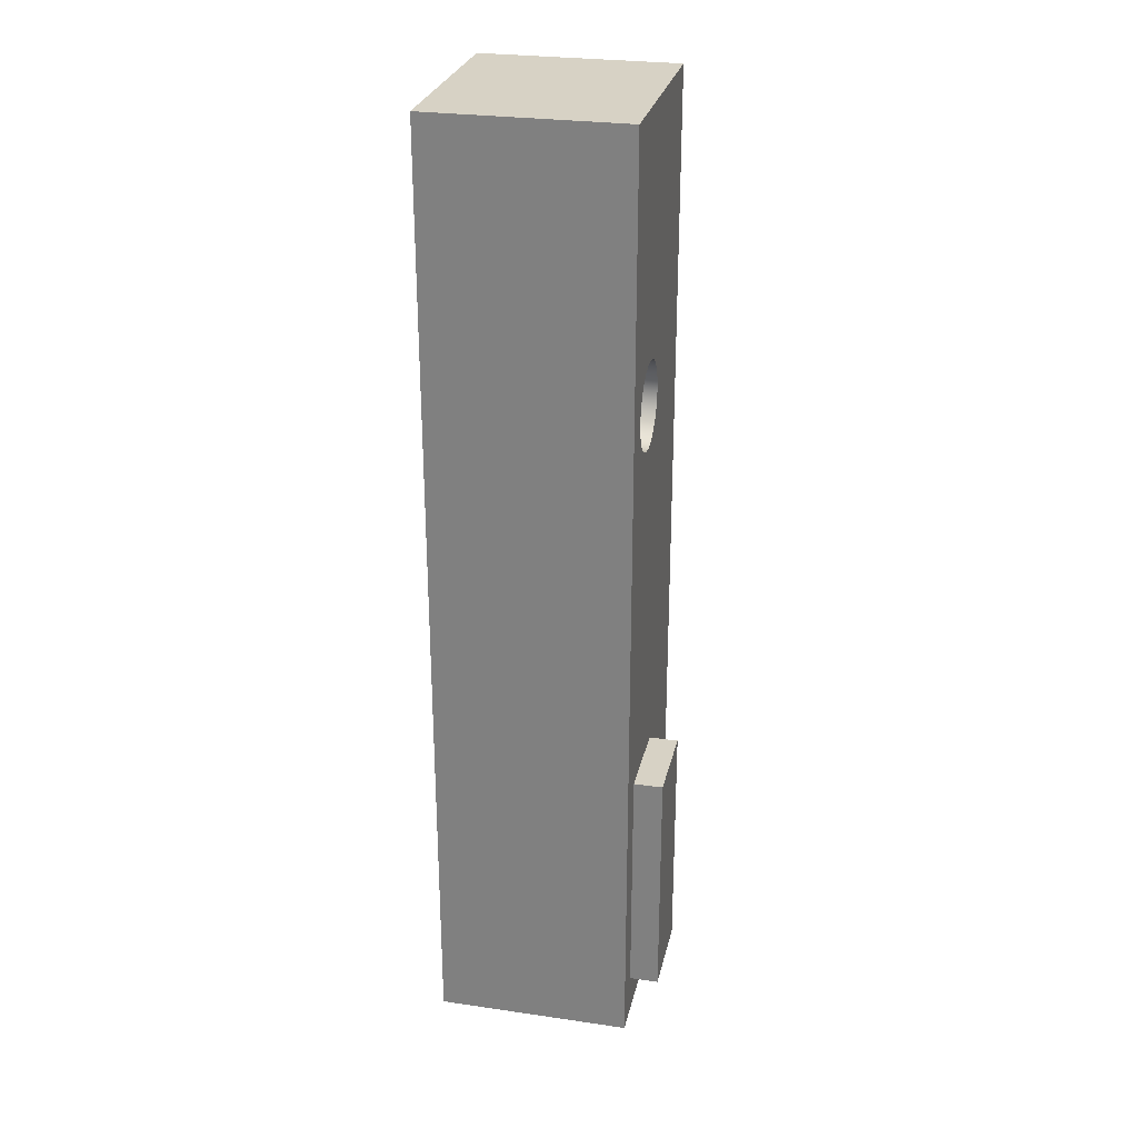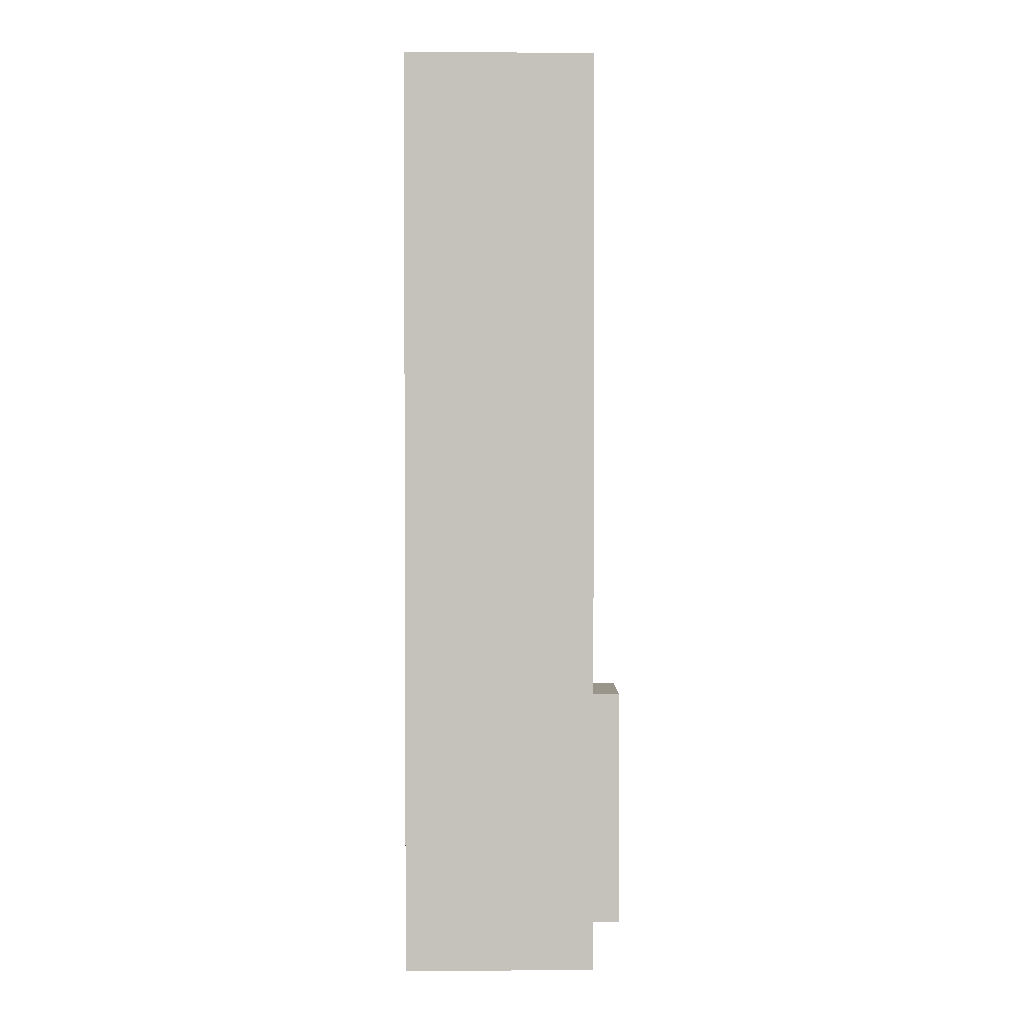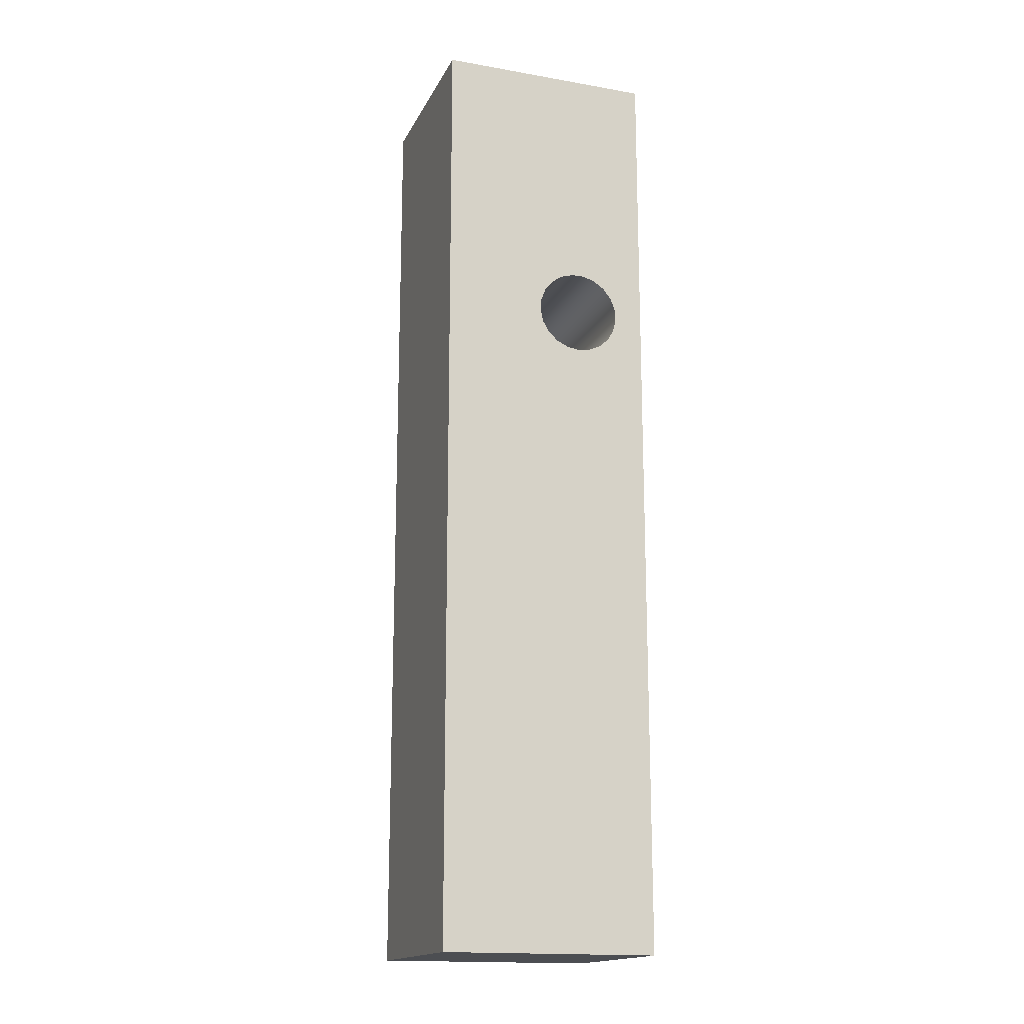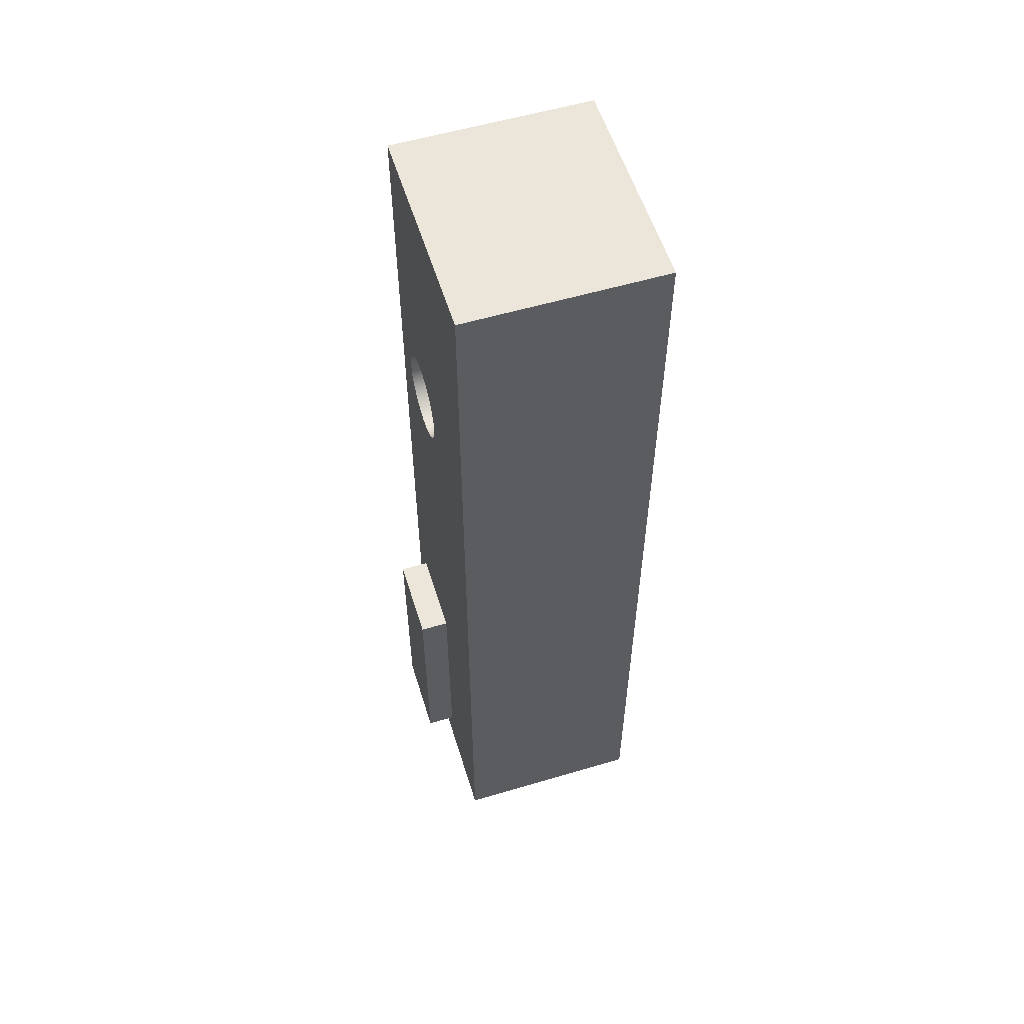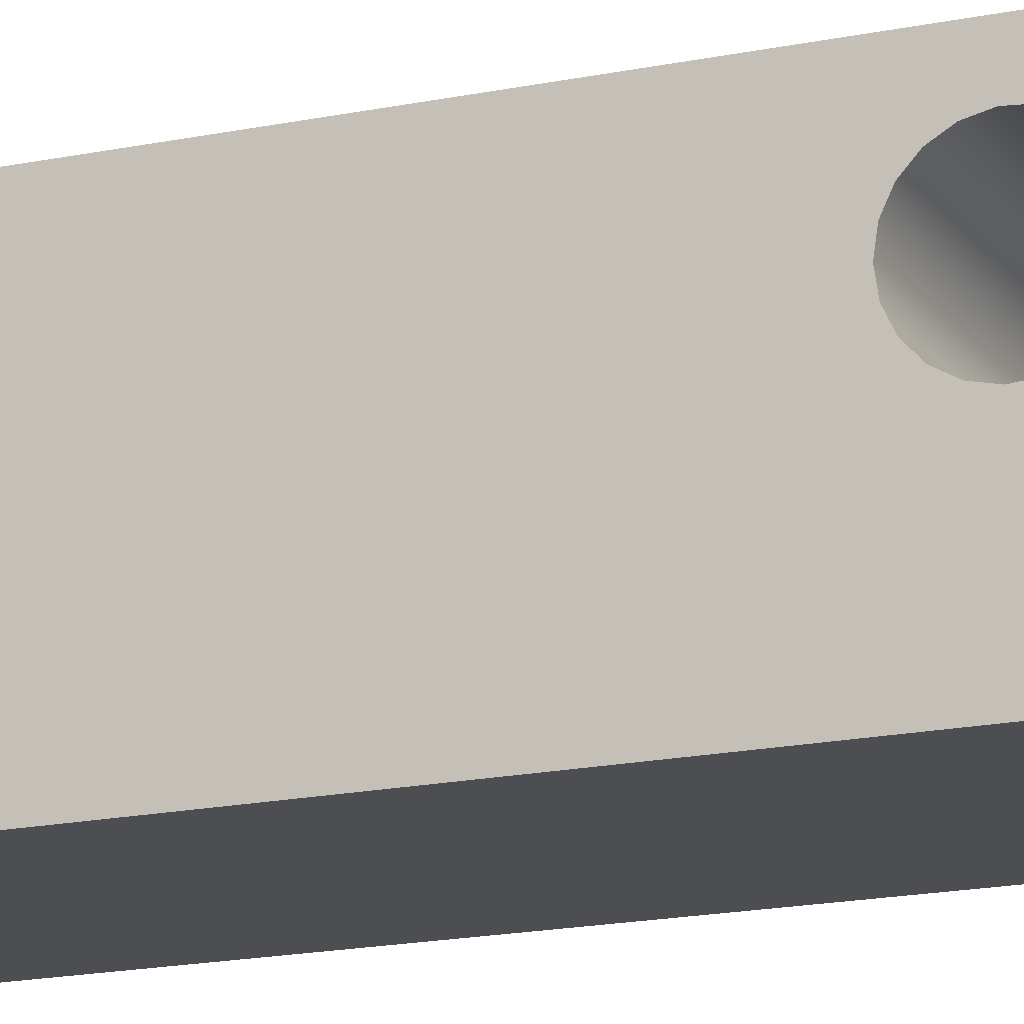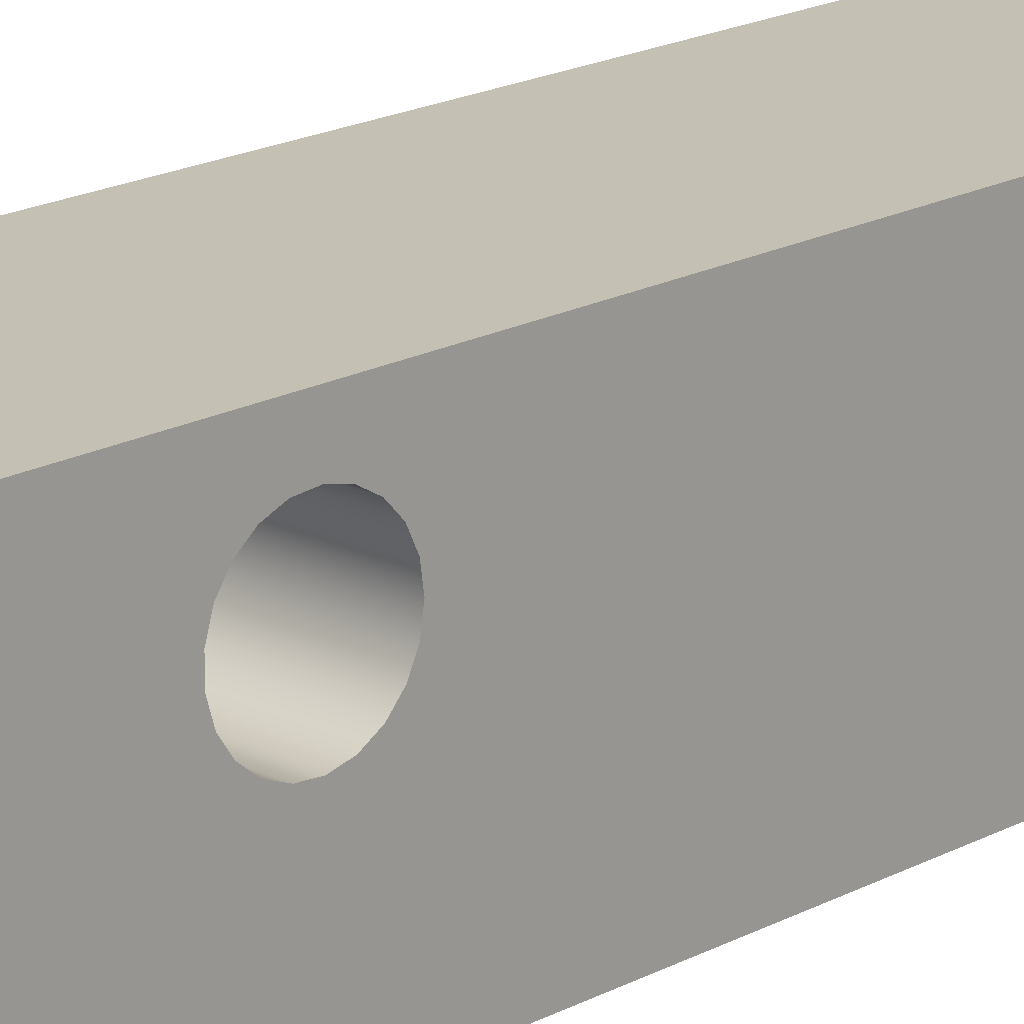
<metadata>
{"format":"obj","ext":"obj","renderer":"f3d","projection":"perspective","resolution":1024,"background":"white","views":[{"elev":27.6,"azim":-167.5,"up":"+Z"},{"elev":2.0,"azim":179.3,"up":"+Z"},{"elev":-16.7,"azim":70.6,"up":"+Z"},{"elev":56.5,"azim":-17.2,"up":"+Z"},{"elev":-16.6,"azim":-66.4,"up":"+Y"},{"elev":18.2,"azim":43.8,"up":"+Y"}]}
</metadata>
<code>
v 66.51 5 26
v 66.51 5.441 26.07
v 66.51 5.842 26.26
v 66.51 6.169 26.57
v 66.51 6.392 26.95
v 66.51 6.491 27.39
v 66.51 6.458 27.83
v 66.51 6.295 28.25
v 66.51 6.017 28.6
v 66.51 5.649 28.85
v 66.51 5.223 28.98
v 66.51 4.777 28.98
v 66.51 4.351 28.85
v 66.51 3.983 28.6
v 66.51 3.705 28.25
v 66.51 3.542 27.83
v 66.51 3.509 27.39
v 66.51 3.608 26.95
v 66.51 3.831 26.57
v 66.51 4.158 26.26
v 66.51 4.559 26.07
v 59.76 5 26
v 59.76 4.559 26.07
v 59.76 4.158 26.26
v 59.76 3.831 26.57
v 59.76 3.608 26.95
v 59.76 3.509 27.39
v 59.76 3.542 27.83
v 59.76 3.705 28.25
v 59.76 3.983 28.6
v 59.76 4.351 28.85
v 59.76 4.777 28.98
v 59.76 5.223 28.98
v 59.76 5.649 28.85
v 59.76 6.017 28.6
v 59.76 6.295 28.25
v 59.76 6.458 27.83
v 59.76 6.491 27.39
v 59.76 6.392 26.95
v 59.76 6.169 26.57
v 59.76 5.842 26.26
v 59.76 5.441 26.07
v 66.51 5 26
v 59.76 5 26
v 59.76 3.495 5.81
v 59.76 3.495 14.19
v 58.76 3.495 14.19
v 58.76 3.495 5.81
v 59.76 6.505 5.81
v 59.76 3.495 5.81
v 58.76 3.495 5.81
v 58.76 6.505 5.81
v 59.76 6.505 14.19
v 59.76 6.505 5.81
v 58.76 6.505 5.81
v 58.76 6.505 14.19
v 59.76 3.495 14.19
v 59.76 6.505 14.19
v 58.76 6.505 14.19
v 58.76 3.495 14.19
v 58.76 3.495 14.19
v 58.76 6.505 14.19
v 58.76 6.505 5.81
v 58.76 3.495 5.81
v 59.76 0 37.12
v 66.51 0 37.12
v 66.51 7.5 37.12
v 59.76 7.5 37.12
v 59.76 5 26
v 59.76 5.441 26.07
v 59.76 5.842 26.26
v 59.76 6.169 26.57
v 59.76 6.392 26.95
v 59.76 6.491 27.39
v 59.76 6.458 27.83
v 59.76 6.295 28.25
v 59.76 6.017 28.6
v 59.76 5.649 28.85
v 59.76 5.223 28.98
v 59.76 4.777 28.98
v 59.76 4.351 28.85
v 59.76 3.983 28.6
v 59.76 3.705 28.25
v 59.76 3.542 27.83
v 59.76 3.509 27.39
v 59.76 3.608 26.95
v 59.76 3.831 26.57
v 59.76 4.158 26.26
v 59.76 4.559 26.07
v 59.76 3.495 14.19
v 59.76 3.495 5.81
v 59.76 6.505 5.81
v 59.76 6.505 14.19
v 59.76 0 4.327
v 59.76 0 37.12
v 59.76 7.5 37.12
v 59.76 7.5 4.327
v 66.51 0 4.327
v 59.76 0 4.327
v 59.76 7.5 4.327
v 66.51 7.5 4.327
v 66.51 5 26
v 66.51 4.559 26.07
v 66.51 4.158 26.26
v 66.51 3.831 26.57
v 66.51 3.608 26.95
v 66.51 3.509 27.39
v 66.51 3.542 27.83
v 66.51 3.705 28.25
v 66.51 3.983 28.6
v 66.51 4.351 28.85
v 66.51 4.777 28.98
v 66.51 5.223 28.98
v 66.51 5.649 28.85
v 66.51 6.017 28.6
v 66.51 6.295 28.25
v 66.51 6.458 27.83
v 66.51 6.491 27.39
v 66.51 6.392 26.95
v 66.51 6.169 26.57
v 66.51 5.842 26.26
v 66.51 5.441 26.07
v 66.51 0 37.12
v 66.51 0 4.327
v 66.51 7.5 4.327
v 66.51 7.5 37.12
v 66.51 7.5 37.12
v 66.51 7.5 4.327
v 59.76 7.5 4.327
v 59.76 7.5 37.12
v 66.51 0 4.327
v 66.51 0 37.12
v 59.76 0 37.12
v 59.76 0 4.327
g 74316ce8-e2ff-11ea-8efe-54bf646e7e1f
f 2 42 1
f 1 42 44
f 43 22 21
f 21 22 23
f 21 23 20
f 20 23 24
f 20 24 19
f 19 24 25
f 19 25 18
f 18 25 26
f 18 26 17
f 17 26 27
f 17 27 16
f 16 27 28
f 16 28 15
f 15 28 29
f 15 29 14
f 14 29 30
f 14 30 13
f 13 30 31
f 13 31 12
f 12 31 32
f 12 32 11
f 11 32 33
f 11 33 10
f 10 33 34
f 10 34 9
f 9 34 35
f 9 35 8
f 8 35 36
f 8 36 7
f 7 36 37
f 7 37 6
f 6 37 38
f 6 38 5
f 5 38 39
f 5 39 4
f 4 39 40
f 4 40 3
f 3 40 41
f 3 41 2
f 2 41 42
g 73f798ae-e2ff-11ea-b51f-54bf646e7e1f
f 45 46 48
f 48 46 47
g 73f834d2-e2ff-11ea-a0b1-54bf646e7e1f
f 49 50 52
f 52 50 51
g 73f8a9f8-e2ff-11ea-b9fc-54bf646e7e1f
f 53 54 56
f 56 54 55
g 73f91f22-e2ff-11ea-aa5a-54bf646e7e1f
f 57 58 60
f 60 58 59
g 73f9bb6e-e2ff-11ea-9a0f-54bf646e7e1f
f 62 63 61
f 61 63 64
g 73bd2800-e2ff-11ea-a2d4-54bf646e7e1f
f 65 66 68
f 68 66 67
g 73bdc44c-e2ff-11ea-acb6-54bf646e7e1f
f 70 93 69
f 69 93 90
f 69 90 89
f 89 90 88
f 88 90 87
f 87 90 86
f 86 90 85
f 85 90 95
f 85 95 84
f 84 95 83
f 83 95 82
f 82 95 81
f 81 95 96
f 81 96 80
f 80 96 79
f 79 96 78
f 78 96 77
f 77 96 76
f 76 96 75
f 75 96 74
f 74 96 93
f 74 93 73
f 73 93 72
f 72 93 71
f 71 93 70
f 95 90 94
f 94 90 91
f 94 91 97
f 97 91 92
f 97 92 93
f 96 97 93
g 73be396c-e2ff-11ea-8818-54bf646e7e1f
f 98 99 101
f 101 99 100
g 73be879e-e2ff-11ea-964e-54bf646e7e1f
f 122 102 125
f 125 102 103
f 125 103 104
f 125 104 124
f 124 104 105
f 124 105 106
f 106 107 124
f 124 107 123
f 123 107 108
f 123 108 109
f 109 110 123
f 123 110 111
f 123 111 126
f 126 111 112
f 126 112 113
f 113 114 126
f 126 114 115
f 126 115 116
f 116 117 126
f 126 117 118
f 126 118 125
f 125 118 119
f 125 119 120
f 120 121 125
f 125 121 122
g 73befcbe-e2ff-11ea-9cfe-54bf646e7e1f
f 127 128 130
f 130 128 129
g 73bf71f8-e2ff-11ea-9ea6-54bf646e7e1f
f 132 133 131
f 131 133 134

</code>
